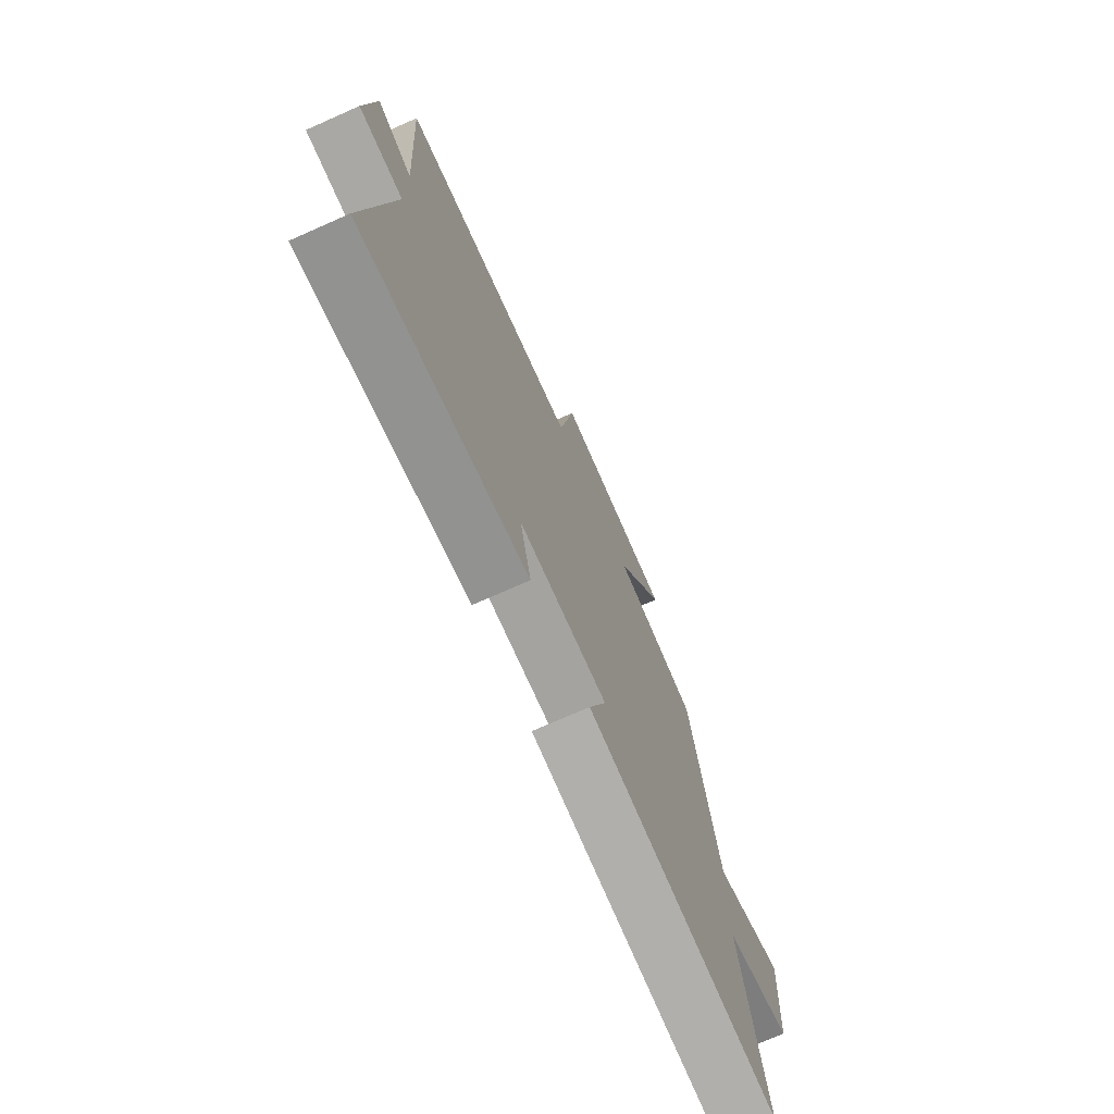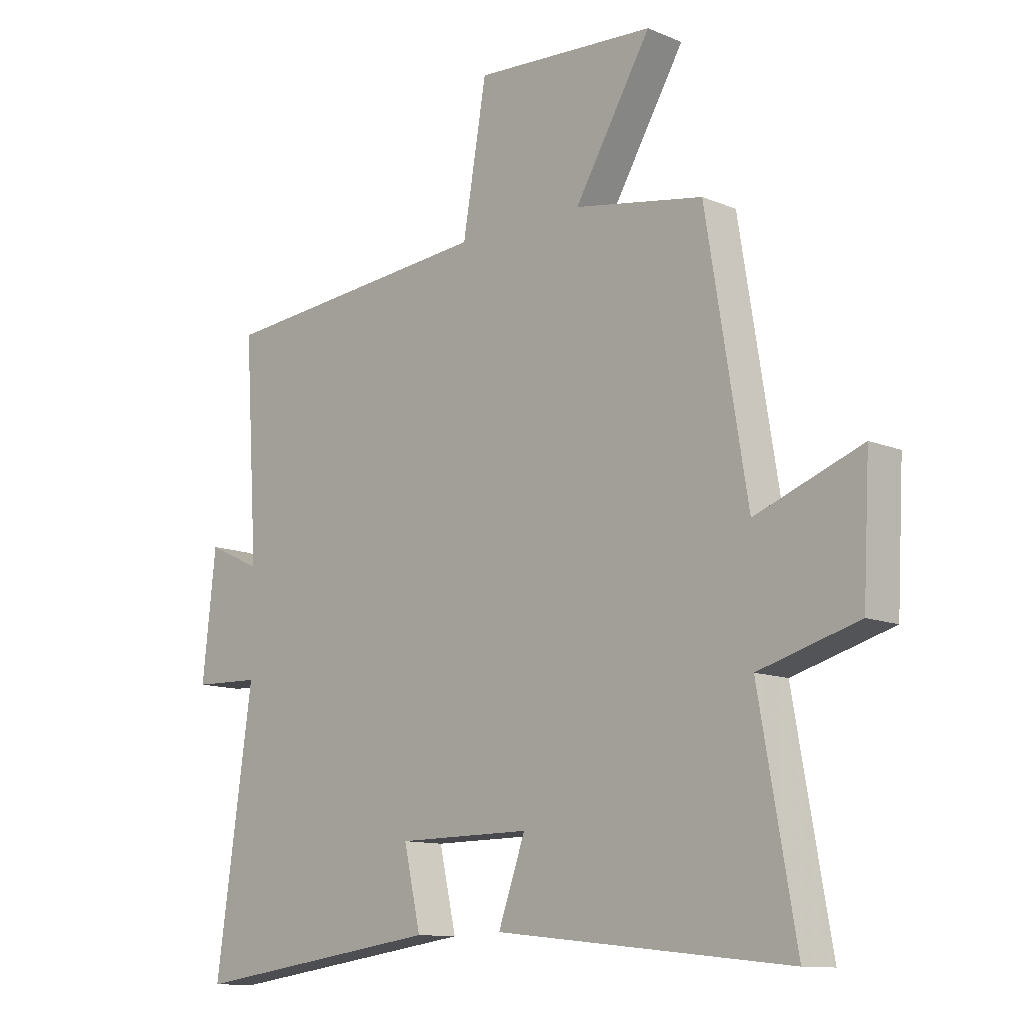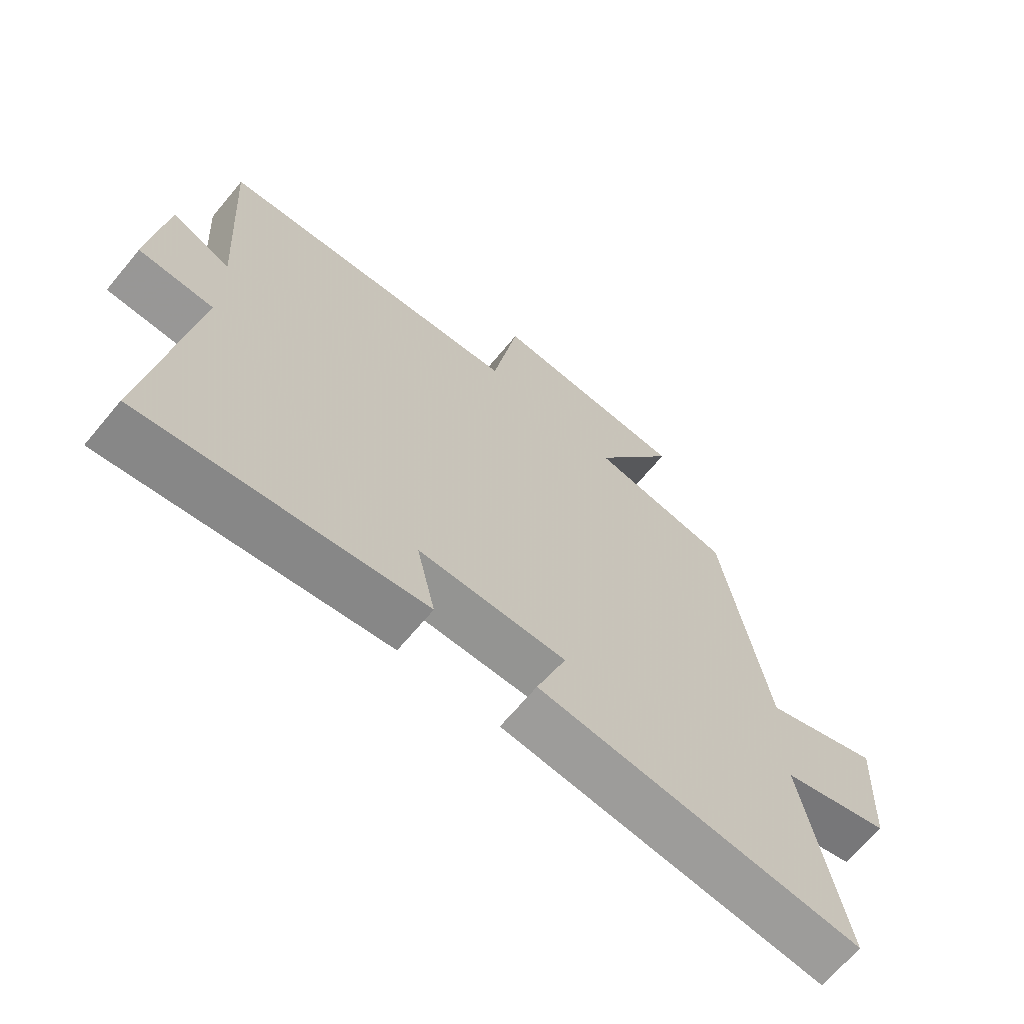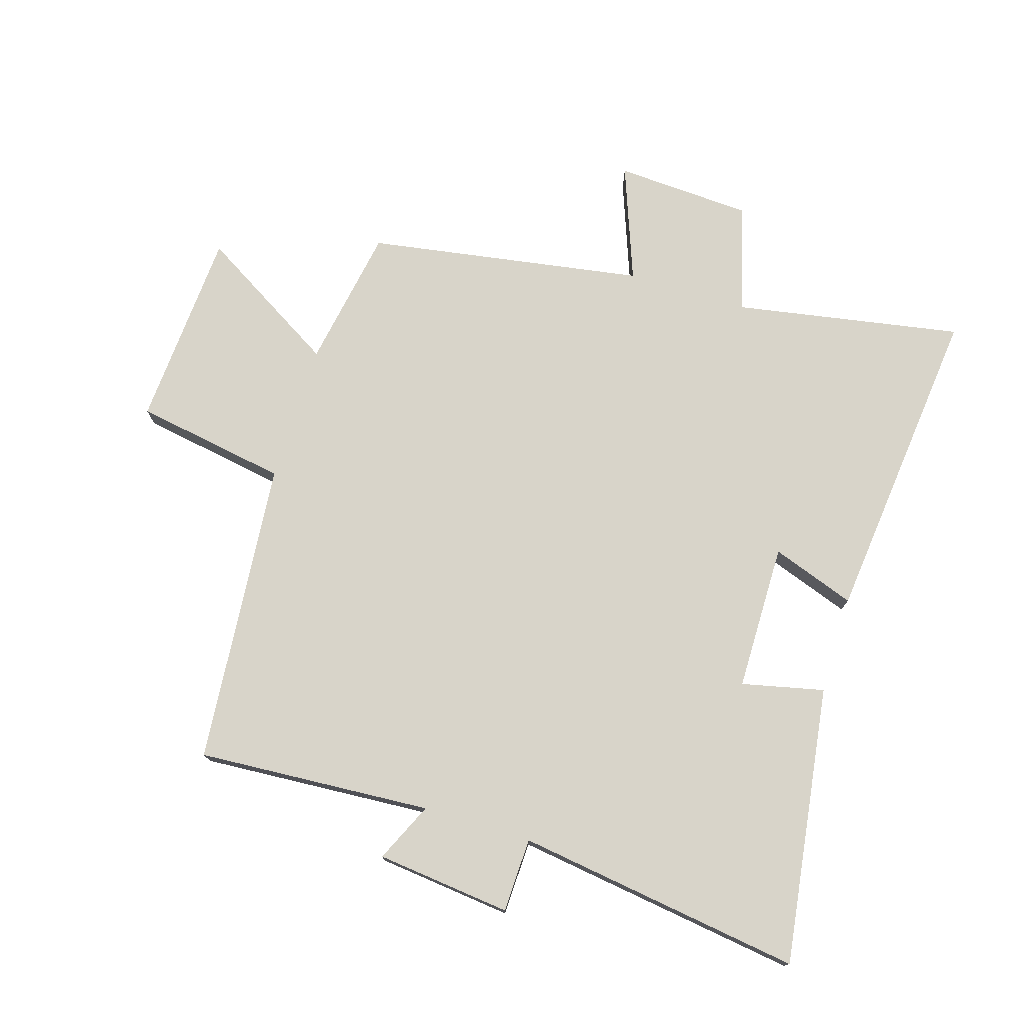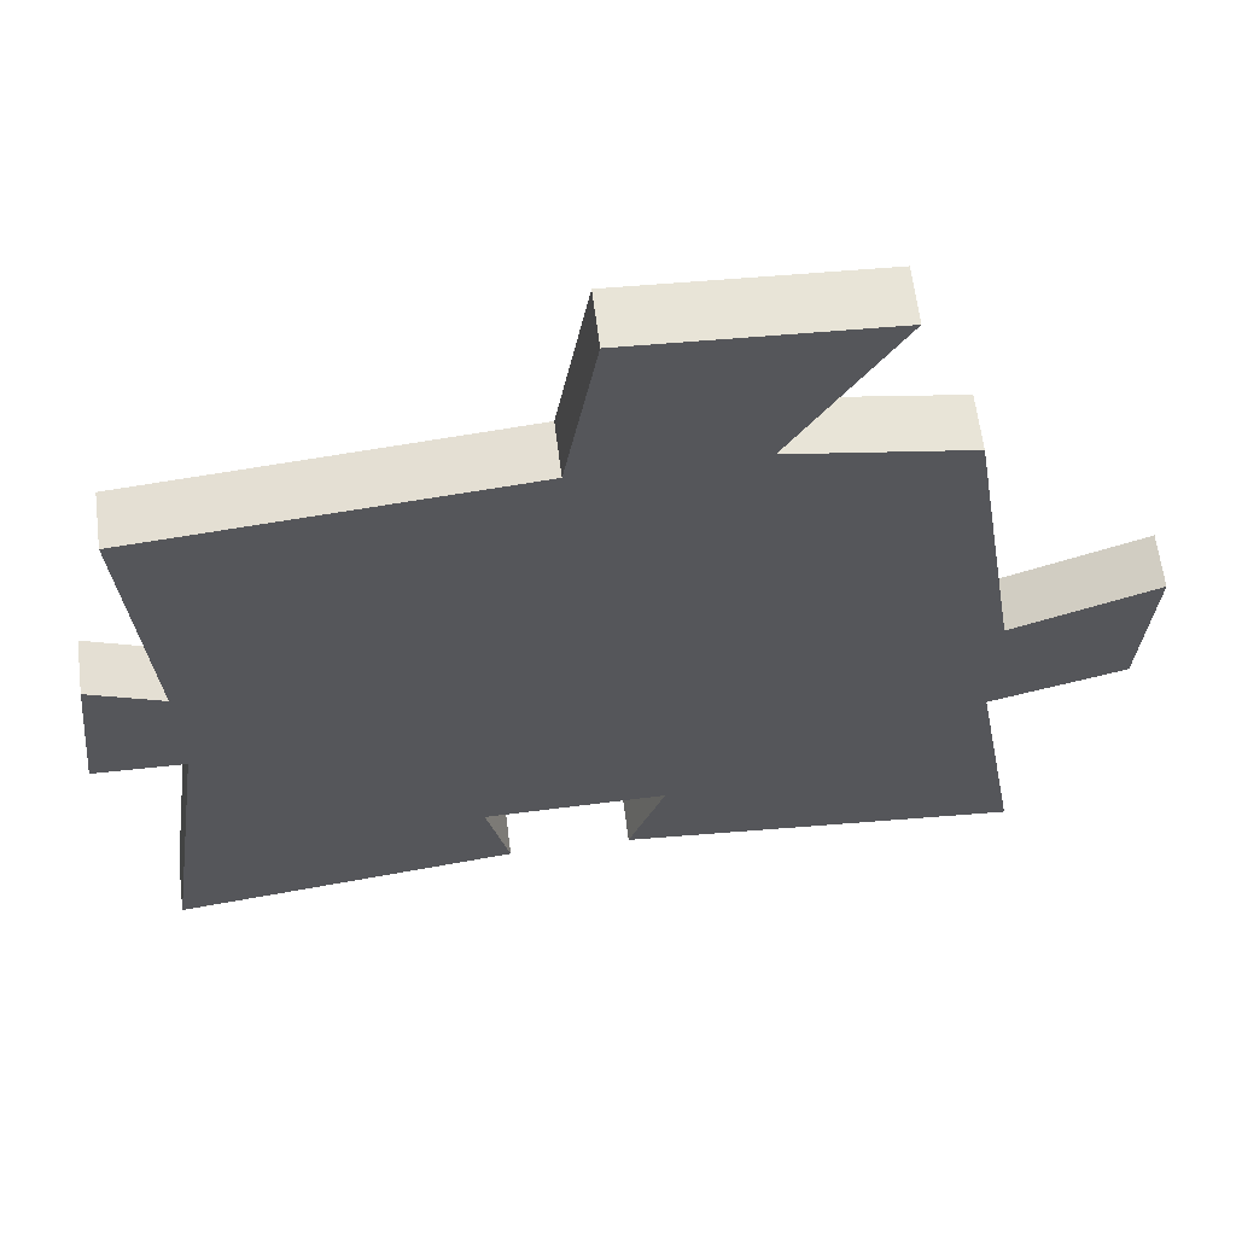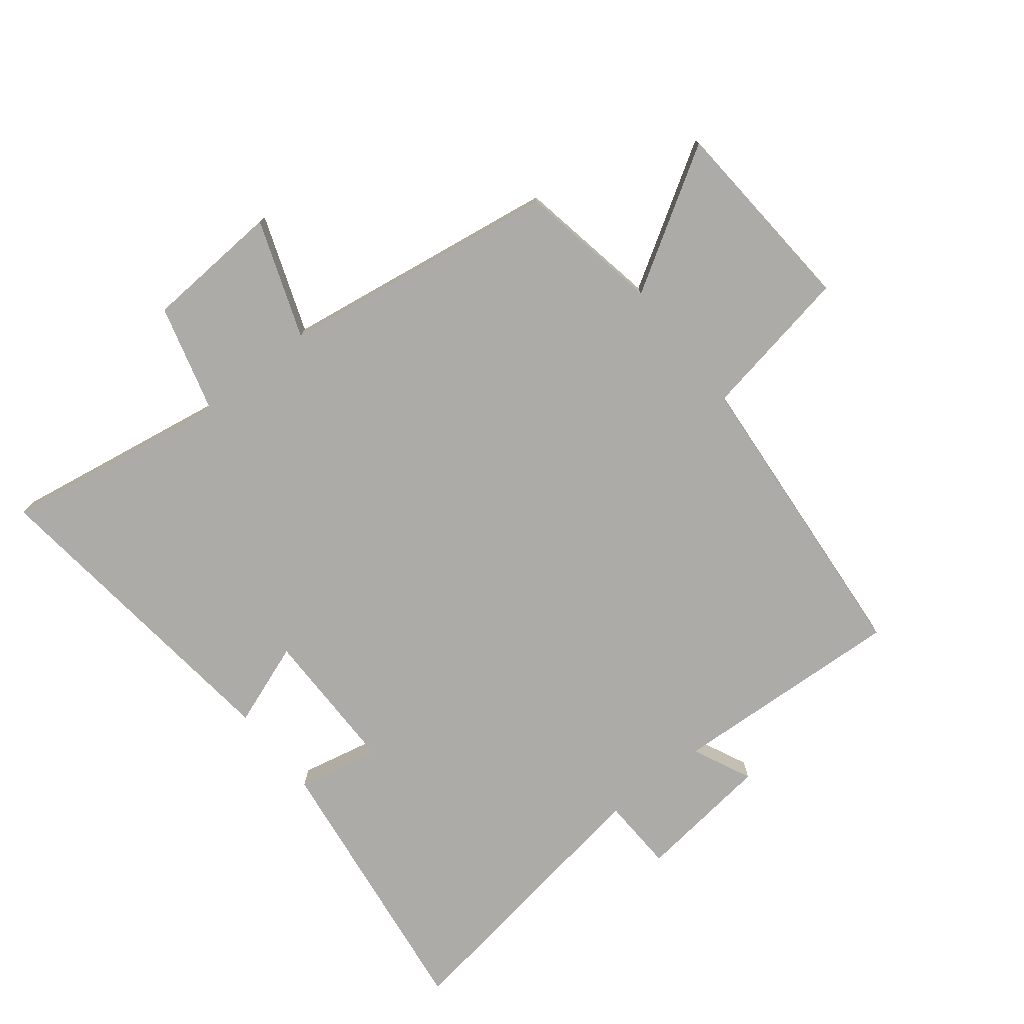
<metadata>
{"format":"obj","ext":"obj","renderer":"f3d","projection":"perspective","resolution":1024,"background":"white","views":[{"elev":-73.3,"azim":113.9,"up":"+Z"},{"elev":-11.6,"azim":-135.2,"up":"+Z"},{"elev":-67.2,"azim":140.2,"up":"+Z"},{"elev":75.3,"azim":107.1,"up":"+Y"},{"elev":62.9,"azim":172.8,"up":"+Z"},{"elev":-76.3,"azim":-51.2,"up":"+Y"}]}
</metadata>
<code>
v -0.427 0.07 0.46
v -0.198 0.07 0.5
v -0.334 0.07 0.727
v -0.012 0.07 0.747
v 0.03 0.07 0.5
v 0.524 0.07 0.456
v 0.5 0.07 0.077
v 0.596 0.07 0.121
v 0.62 0.07 -0.097
v 0.5 0.07 -0.101
v 0.566 0.07 -0.563
v 0.116 0.07 -0.5
v 0.146 0.07 -0.367
v -0.092 0.07 -0.365
v -0.044 0.07 -0.5
v -0.565 0.07 -0.555
v -0.5 0.07 -0.188
v -0.676 0.07 -0.138
v -0.688 0.07 0.082
v -0.5 0.07 0.012
v -0.427 0 0.46
v -0.198 0 0.5
v -0.334 0 0.727
v -0.012 0 0.747
v 0.03 0 0.5
v 0.524 0 0.456
v 0.5 0 0.077
v 0.596 0 0.121
v 0.62 0 -0.097
v 0.5 0 -0.101
v 0.566 0 -0.563
v 0.116 0 -0.5
v 0.146 0 -0.367
v -0.092 0 -0.365
v -0.044 0 -0.5
v -0.565 0 -0.555
v -0.5 0 -0.188
v -0.676 0 -0.138
v -0.688 0 0.082
v -0.5 0 0.012
f 17 18 19 20
f 17 20 1 2
f 14 15 16 17
f 13 14 17 2
f 10 11 12 13
f 10 13 2
f 7 8 9 10
f 7 10 2 3
f 5 6 7
f 5 7 3
f 3 4 5
f 40 39 38 37
f 22 21 40 37
f 37 36 35 34
f 22 37 34 33
f 33 32 31 30
f 22 33 30
f 30 29 28 27
f 23 22 30 27
f 27 26 25
f 23 27 25
f 25 24 23
f 1 21 22 2
f 2 22 23 3
f 3 23 24 4
f 4 24 25 5
f 5 25 26 6
f 6 26 27 7
f 7 27 28 8
f 8 28 29 9
f 9 29 30 10
f 10 30 31 11
f 11 31 32 12
f 12 32 33 13
f 13 33 34 14
f 14 34 35 15
f 15 35 36 16
f 16 36 37 17
f 17 37 38 18
f 18 38 39 19
f 19 39 40 20
f 20 40 21 1

</code>
